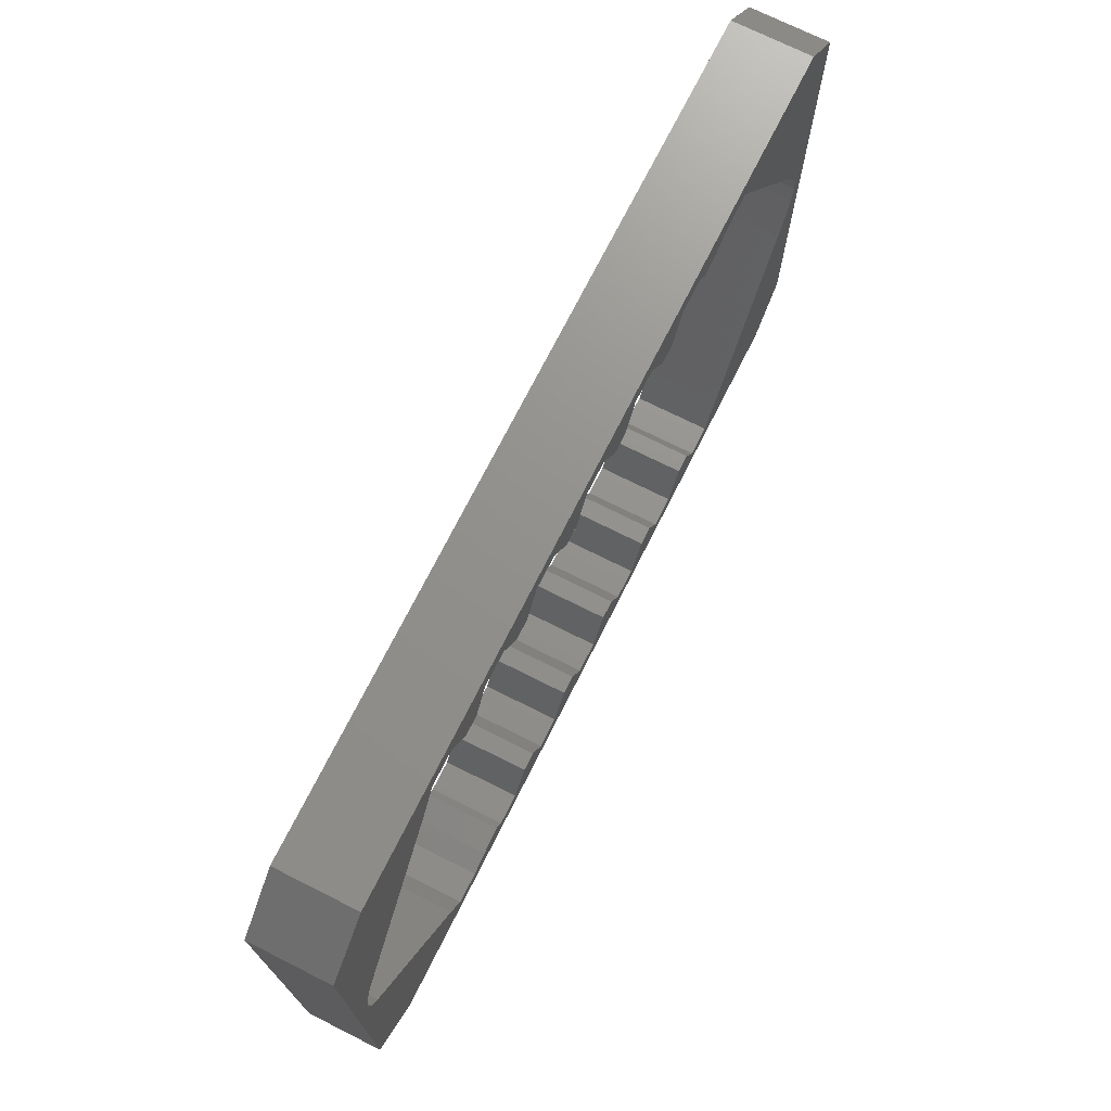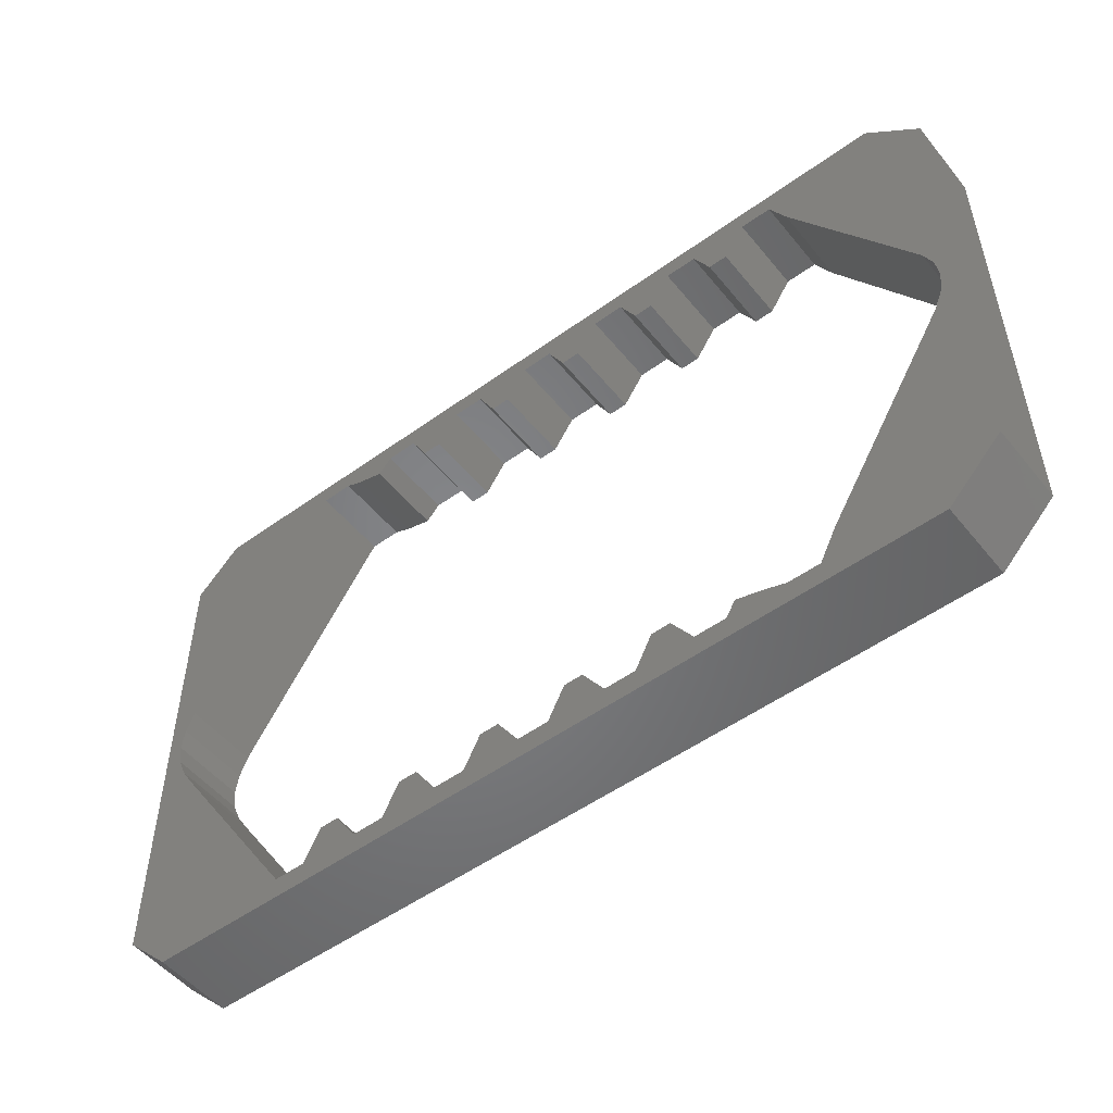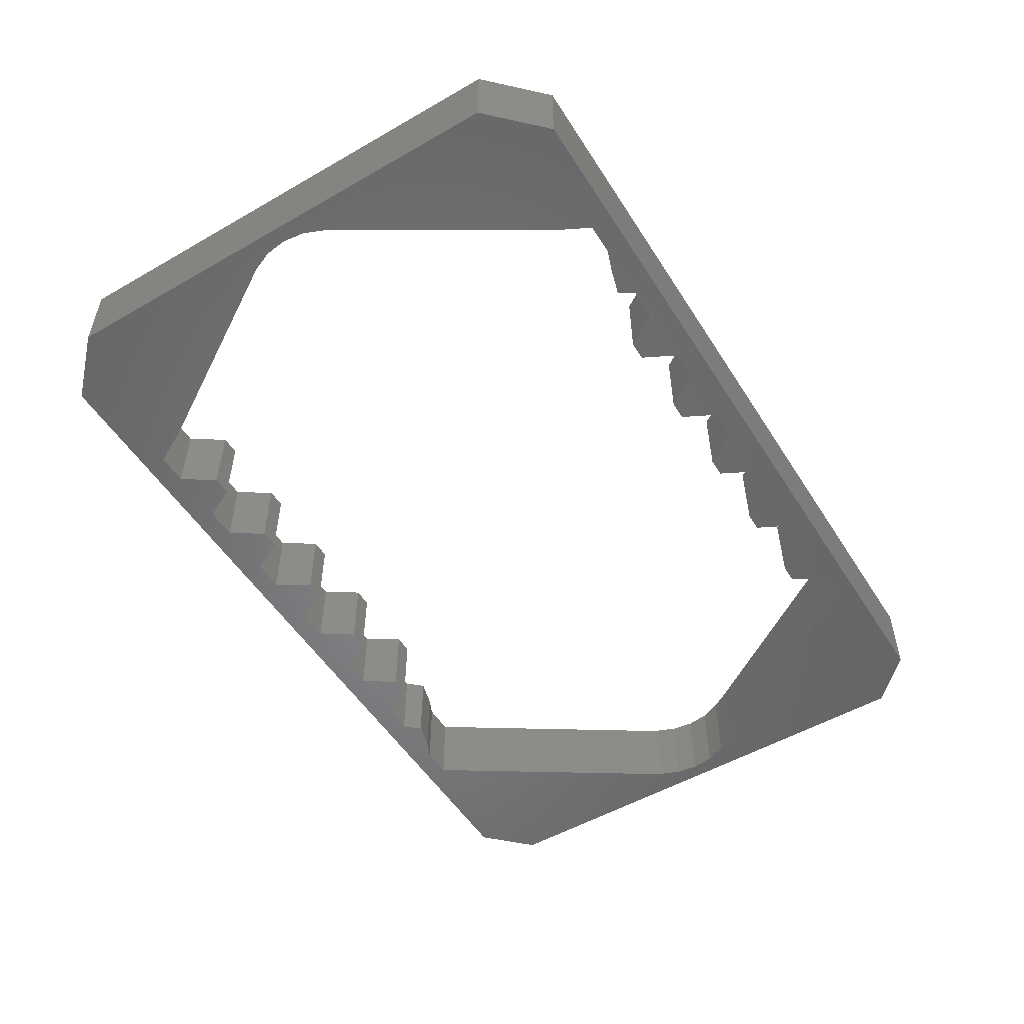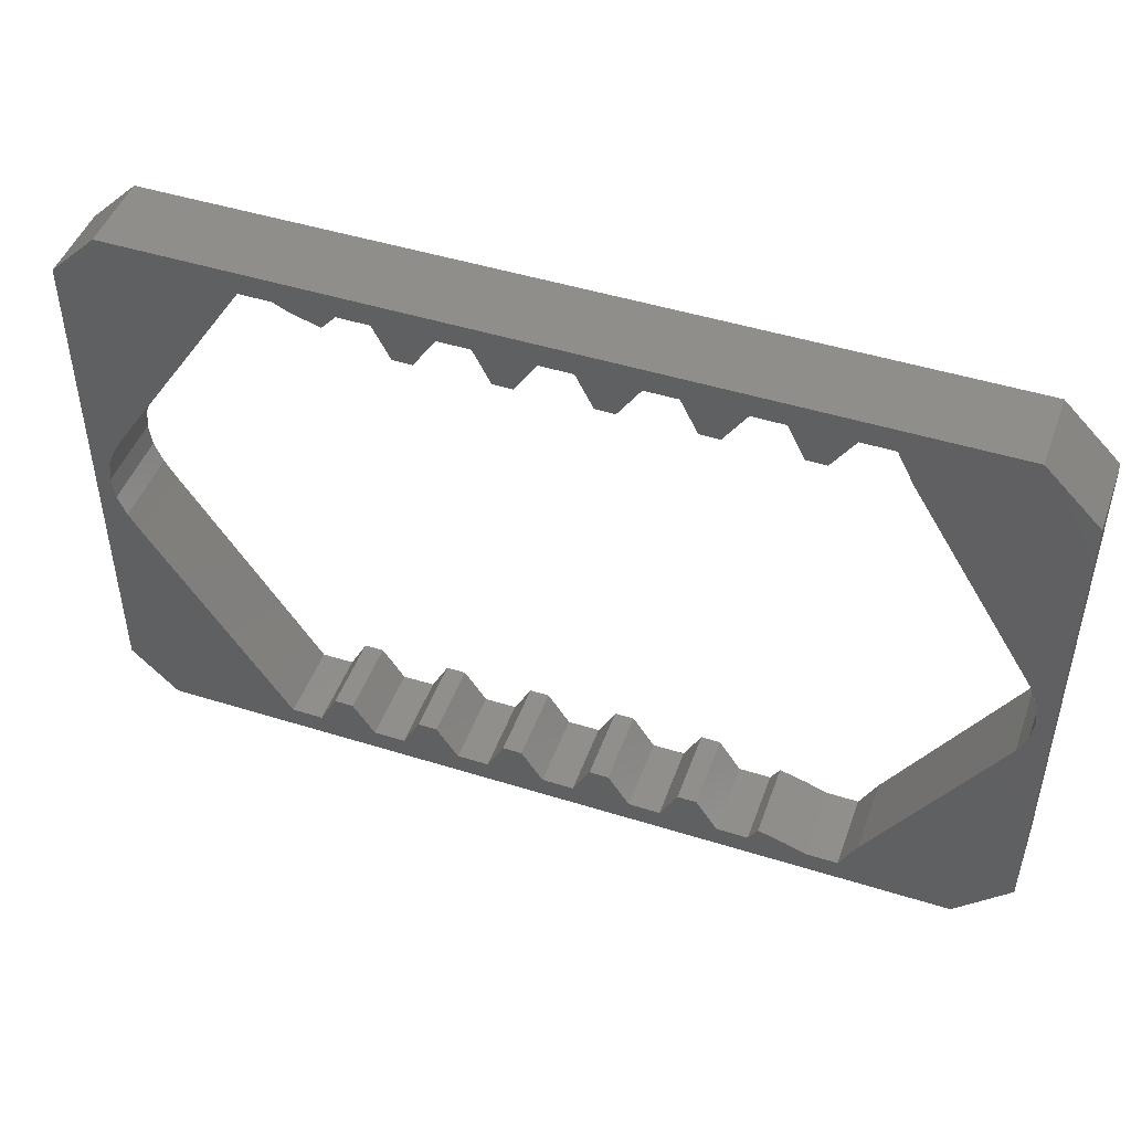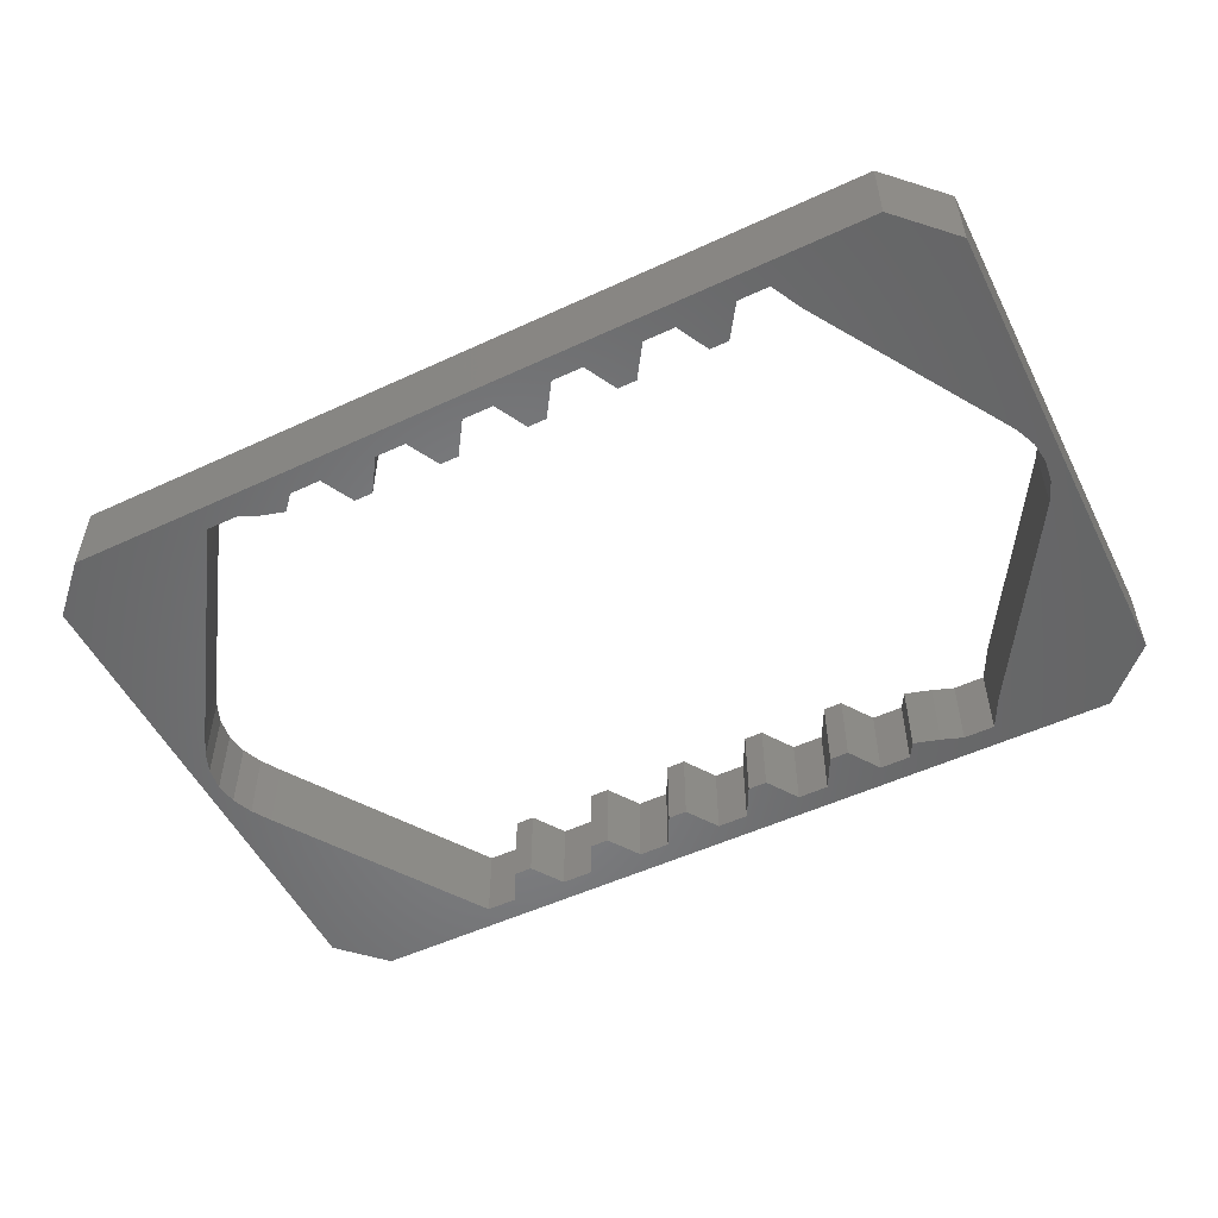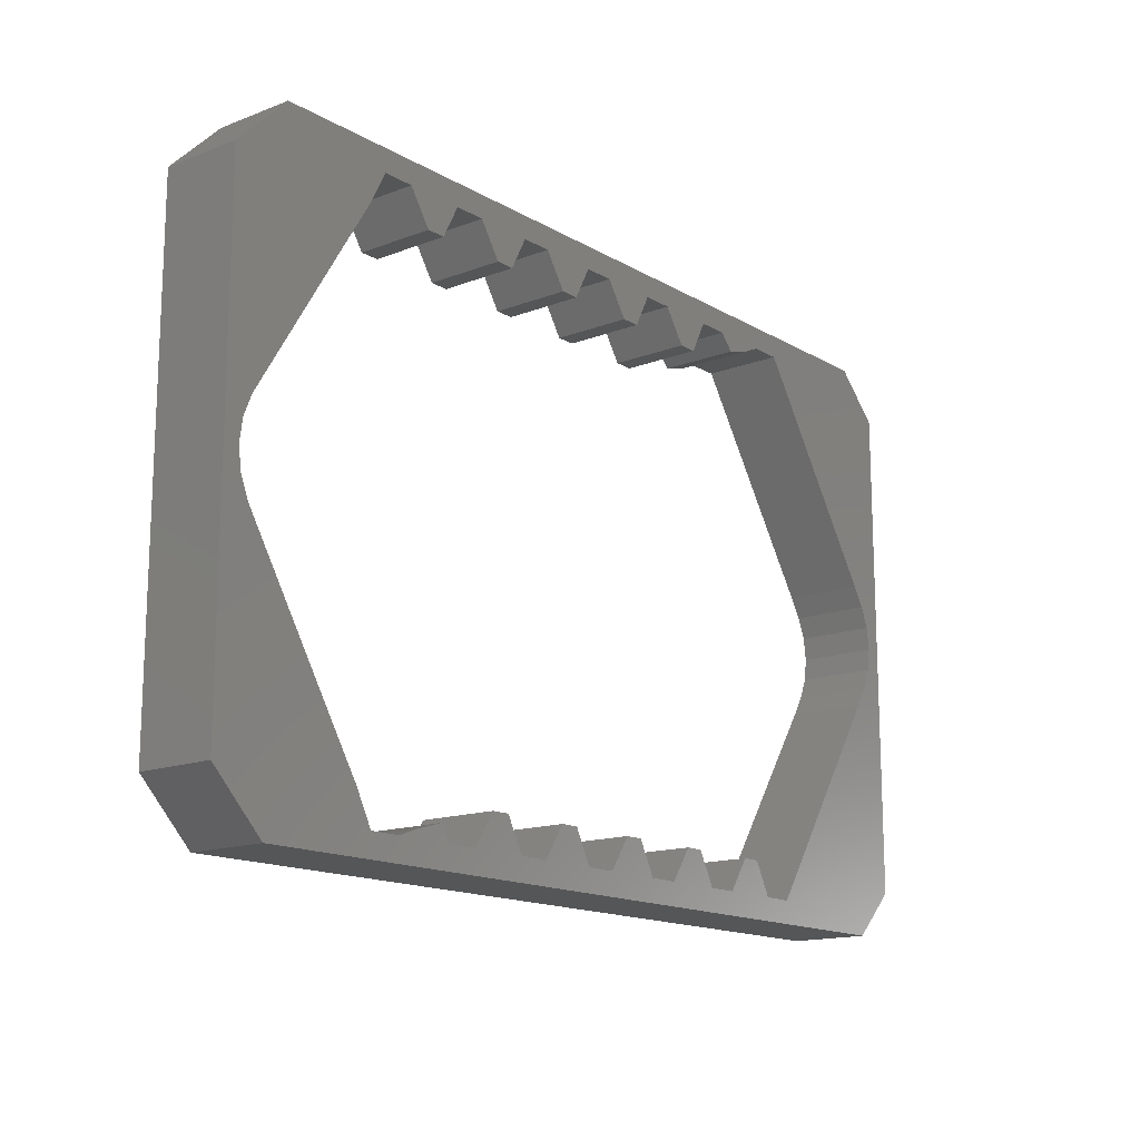
<metadata>
{"format":"stl","ext":"stl","renderer":"f3d","projection":"perspective","resolution":1024,"background":"white","views":[{"elev":72.1,"azim":-63.3,"up":"+Y"},{"elev":-51.8,"azim":-142.0,"up":"+Y"},{"elev":-52.7,"azim":-58.3,"up":"+Z"},{"elev":47.0,"azim":-160.5,"up":"+Y"},{"elev":-53.0,"azim":-153.6,"up":"+Z"},{"elev":-15.0,"azim":-50.8,"up":"+Y"}]}
</metadata>
<code>
# stl→obj: 156 verts, 312 faces
v -73 4 63
v -65.92 15.45 63
v -65.92 15.45 68
v -73 4 68
v -64.83 17.56 63
v -64.83 17.56 68
v -62.81 17.56 63
v -62.81 17.56 68
v -61.41 15.45 63
v -61.41 15.45 68
v -60.19 15.45 63
v -60.19 15.45 68
v -59.09 17.56 63
v -59.09 17.56 68
v -57.07 17.56 63
v -57.07 17.56 68
v -55.68 15.45 63
v -55.68 15.45 68
v -54.45 15.45 63
v -54.45 15.45 68
v -53.36 17.56 63
v -53.36 17.56 68
v -51.34 17.56 63
v -51.34 17.56 68
v -49.94 15.45 63
v -49.94 15.45 68
v -48.72 15.45 63
v -48.72 15.45 68
v -47.63 17.56 63
v -47.63 17.56 68
v -45.61 17.56 63
v -45.61 17.56 68
v -44.21 15.45 63
v -44.21 15.45 68
v -42.99 15.45 63
v -42.99 15.45 68
v -41.89 17.56 63
v -41.89 17.56 68
v -39.87 17.56 63
v -39.87 17.56 68
v -38.48 15.45 63
v -38.48 15.45 68
v -37.25 15.45 63
v -37.25 15.45 68
v -36.16 17.56 63
v -36.16 17.56 68
v -34.14 17.56 63
v -34.14 17.56 68
v -33.24 16.56 63
v -33.24 16.56 68
v -31.52 17.06 63
v -31.52 17.06 68
v -30.43 17.56 63
v -30.43 17.56 68
v -28.41 17.56 63
v -28.41 17.56 68
v -27.01 15.45 63
v -27.01 15.45 68
v -19.5 4 63
v -19.5 4 68
v -27.01 -15.45 63
v -27.01 -15.45 68
v -19.5 -4 63
v -19.5 -4 68
v -28.41 -17.56 63
v -28.41 -17.56 68
v -30.43 -17.56 63
v -30.43 -17.56 68
v -31.52 -15.45 63
v -31.52 -15.45 68
v -32.74 -15.45 63
v -32.74 -15.45 68
v -34.14 -17.56 63
v -34.14 -17.56 68
v -36.16 -17.56 63
v -36.16 -17.56 68
v -37.25 -15.45 63
v -37.25 -15.45 68
v -38.48 -15.45 63
v -38.48 -15.45 68
v -39.87 -17.56 63
v -39.87 -17.56 68
v -41.89 -17.56 63
v -41.89 -17.56 68
v -42.99 -15.45 63
v -42.99 -15.45 68
v -44.21 -15.45 63
v -44.21 -15.45 68
v -45.61 -17.56 63
v -45.61 -17.56 68
v -47.63 -17.56 63
v -47.63 -17.56 68
v -48.72 -15.45 63
v -48.72 -15.45 68
v -49.94 -15.45 63
v -49.94 -15.45 68
v -51.34 -17.56 63
v -51.34 -17.56 68
v -53.36 -17.56 63
v -53.36 -17.56 68
v -54.45 -15.45 63
v -54.45 -15.45 68
v -55.68 -15.45 63
v -55.68 -15.45 68
v -57.07 -17.56 63
v -57.07 -17.56 68
v -59.09 -17.56 63
v -59.09 -17.56 68
v -59.69 -16.56 63
v -59.69 -16.56 68
v -61.41 -17.06 63
v -61.41 -17.06 68
v -62.81 -17.56 63
v -62.81 -17.56 68
v -64.83 -17.56 63
v -64.83 -17.56 68
v -65.92 -15.45 63
v -65.92 -15.45 68
v -73 -4 63
v -73 -4 68
v -72.05 -19 63
v -19.95 -19 68
v -72.05 -19 68
v -19.95 -19 63
v -17 -16.05 63
v -17 16.05 63
v -17 16.05 68
v -17 -16.05 68
v -19.95 19 63
v -72.05 19 63
v -72.05 19 68
v -19.95 19 68
v -75.5 -15.55 68
v -75.5 15.55 68
v -75.5 15.55 63
v -75.5 -15.55 63
v -73.76 -2.75 63
v -73.76 -2.75 68
v -18.74 2.75 63
v -18.74 2.75 68
v -74.31 -1.424 63
v -74.5 1.776e-15 63
v -18.74 -2.75 63
v -18.19 -1.424 63
v -18 3.02e-14 63
v -18.19 1.424 63
v -73.76 2.75 63
v -74.31 1.424 63
v -73.76 2.75 68
v -74.31 1.424 68
v -74.5 1.243e-14 68
v -74.31 -1.424 68
v -18 8.327e-15 68
v -18.19 1.424 68
v -18.74 -2.75 68
v -18.19 -1.424 68
f 1 2 3
f 1 3 4
f 2 5 6
f 2 6 3
f 7 8 5
f 5 8 6
f 9 10 7
f 10 8 7
f 11 12 9
f 9 12 10
f 11 13 14
f 11 14 12
f 15 16 13
f 13 16 14
f 17 18 15
f 18 16 15
f 19 20 17
f 17 20 18
f 19 21 22
f 19 22 20
f 23 24 21
f 21 24 22
f 25 26 23
f 26 24 23
f 27 28 25
f 25 28 26
f 27 29 30
f 27 30 28
f 31 32 29
f 29 32 30
f 33 34 31
f 34 32 31
f 35 36 33
f 33 36 34
f 35 37 38
f 35 38 36
f 39 40 37
f 37 40 38
f 41 42 39
f 42 40 39
f 43 44 41
f 41 44 42
f 43 45 46
f 43 46 44
f 47 48 45
f 45 48 46
f 49 50 47
f 50 48 47
f 49 51 52
f 49 52 50
f 51 53 54
f 51 54 52
f 55 56 53
f 53 56 54
f 57 58 55
f 58 56 55
f 59 60 57
f 60 58 57
f 61 62 63
f 62 64 63
f 65 66 61
f 66 62 61
f 65 67 68
f 65 68 66
f 67 69 70
f 67 70 68
f 69 71 72
f 69 72 70
f 73 74 71
f 74 72 71
f 73 75 76
f 73 76 74
f 75 77 78
f 75 78 76
f 77 79 80
f 77 80 78
f 81 82 79
f 82 80 79
f 81 83 84
f 81 84 82
f 83 85 86
f 83 86 84
f 85 87 88
f 85 88 86
f 89 90 87
f 90 88 87
f 89 91 92
f 89 92 90
f 91 93 94
f 91 94 92
f 93 95 96
f 93 96 94
f 97 98 95
f 98 96 95
f 97 99 100
f 97 100 98
f 99 101 102
f 99 102 100
f 101 103 104
f 101 104 102
f 105 106 103
f 106 104 103
f 105 107 108
f 105 108 106
f 107 109 110
f 107 110 108
f 111 112 109
f 112 110 109
f 113 114 111
f 114 112 111
f 113 115 116
f 113 116 114
f 115 117 118
f 115 118 116
f 117 119 120
f 117 120 118
f 121 122 123
f 124 122 121
f 125 126 127
f 125 127 128
f 129 130 131
f 129 131 132
f 133 134 135
f 136 133 135
f 134 131 130
f 135 134 130
f 121 123 136
f 123 133 136
f 126 129 132
f 126 132 127
f 124 128 122
f 124 125 128
f 120 137 138
f 119 137 120
f 139 140 60
f 139 60 59
f 121 119 117
f 121 117 115
f 99 103 101
f 19 17 21
f 75 79 77
f 67 71 69
f 43 41 45
f 91 95 93
f 83 87 85
f 35 33 37
f 27 25 29
f 11 9 13
f 121 136 119
f 107 111 109
f 9 7 13
f 49 47 51
f 83 89 87
f 33 31 37
f 99 105 103
f 17 15 21
f 75 81 79
f 67 73 71
f 51 47 53
f 107 113 111
f 91 97 95
f 41 39 45
f 25 23 29
f 136 137 119
f 136 141 137
f 121 115 113
f 121 113 107
f 124 121 107
f 136 142 141
f 136 135 142
f 142 135 130
f 1 5 2
f 124 107 105
f 124 105 99
f 124 99 97
f 124 97 91
f 124 91 89
f 124 89 83
f 124 83 81
f 124 81 75
f 124 75 73
f 124 73 67
f 124 67 65
f 124 65 61
f 124 61 125
f 125 61 63
f 125 63 143
f 125 143 144
f 125 144 145
f 125 145 126
f 145 129 126
f 145 146 129
f 146 139 129
f 139 59 129
f 59 57 129
f 57 55 129
f 55 130 129
f 55 53 130
f 53 47 130
f 47 45 130
f 45 39 130
f 39 37 130
f 37 31 130
f 31 29 130
f 29 23 130
f 23 21 130
f 21 15 130
f 15 13 130
f 13 7 130
f 7 5 130
f 1 130 5
f 147 130 1
f 142 130 148
f 148 130 147
f 147 1 149
f 149 1 4
f 148 147 149
f 148 149 150
f 142 148 150
f 142 150 151
f 141 142 151
f 141 151 152
f 137 141 152
f 137 152 138
f 153 146 145
f 153 154 146
f 146 154 139
f 154 140 139
f 63 155 143
f 63 64 155
f 143 155 144
f 155 156 144
f 144 156 153
f 144 153 145
f 123 118 120
f 123 116 118
f 20 22 18
f 100 102 104
f 44 46 42
f 68 70 72
f 76 78 80
f 12 14 10
f 28 30 26
f 36 38 34
f 84 86 88
f 92 94 96
f 123 120 133
f 108 110 112
f 10 14 8
f 50 52 48
f 34 38 32
f 84 88 90
f 18 22 16
f 100 104 106
f 68 72 74
f 52 54 48
f 108 112 114
f 26 30 24
f 42 46 40
f 76 80 82
f 92 96 98
f 133 120 138
f 133 138 152
f 123 114 116
f 123 108 114
f 122 108 123
f 133 152 151
f 133 151 134
f 151 131 134
f 4 3 6
f 122 106 108
f 122 100 106
f 122 98 100
f 122 92 98
f 122 90 92
f 122 84 90
f 122 82 84
f 122 76 82
f 122 74 76
f 122 68 74
f 122 66 68
f 122 62 66
f 122 128 62
f 128 64 62
f 128 155 64
f 128 156 155
f 128 153 156
f 128 127 153
f 153 127 132
f 153 132 154
f 154 132 140
f 140 132 60
f 60 132 58
f 58 132 56
f 56 132 131
f 56 131 54
f 54 131 48
f 48 131 46
f 46 131 40
f 40 131 38
f 38 131 32
f 32 131 30
f 30 131 24
f 24 131 22
f 22 131 16
f 16 131 14
f 14 131 8
f 8 131 6
f 4 6 131
f 149 4 131
f 151 150 131
f 150 149 131

</code>
